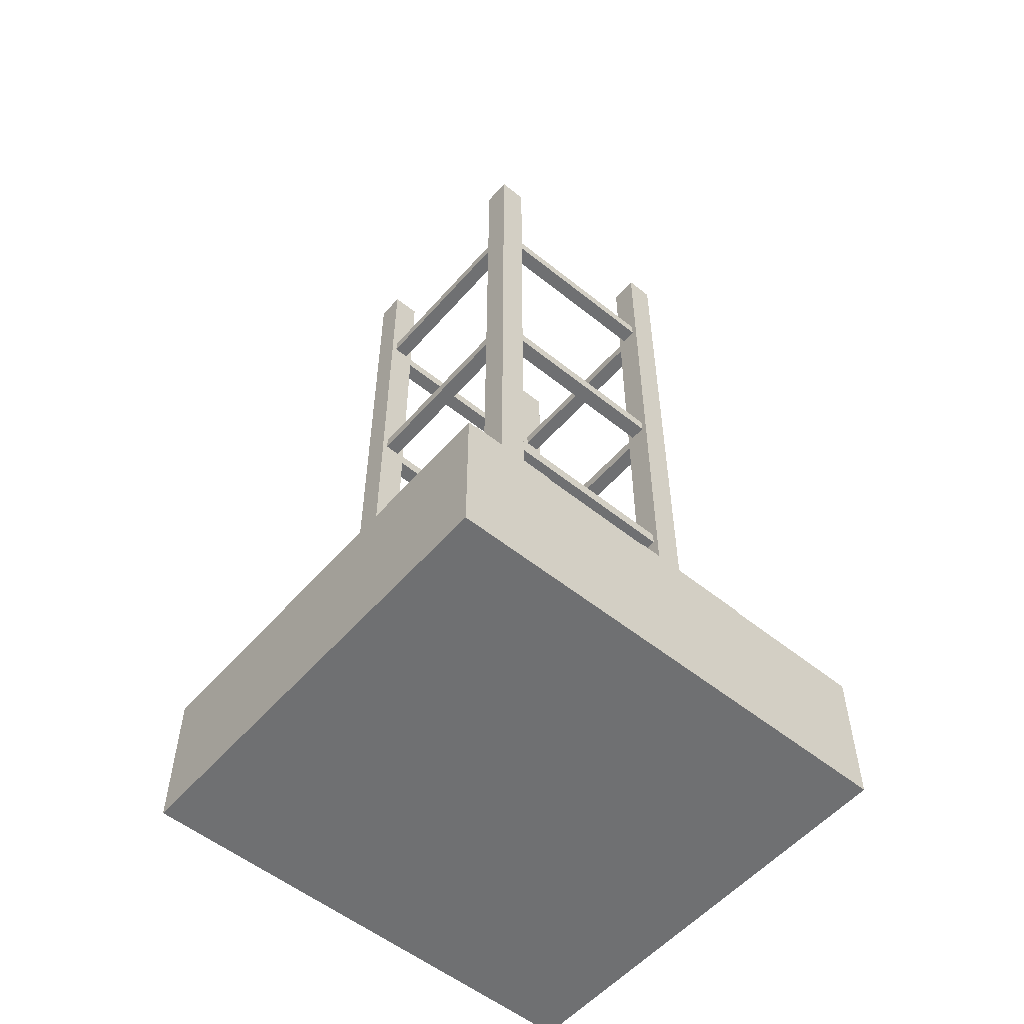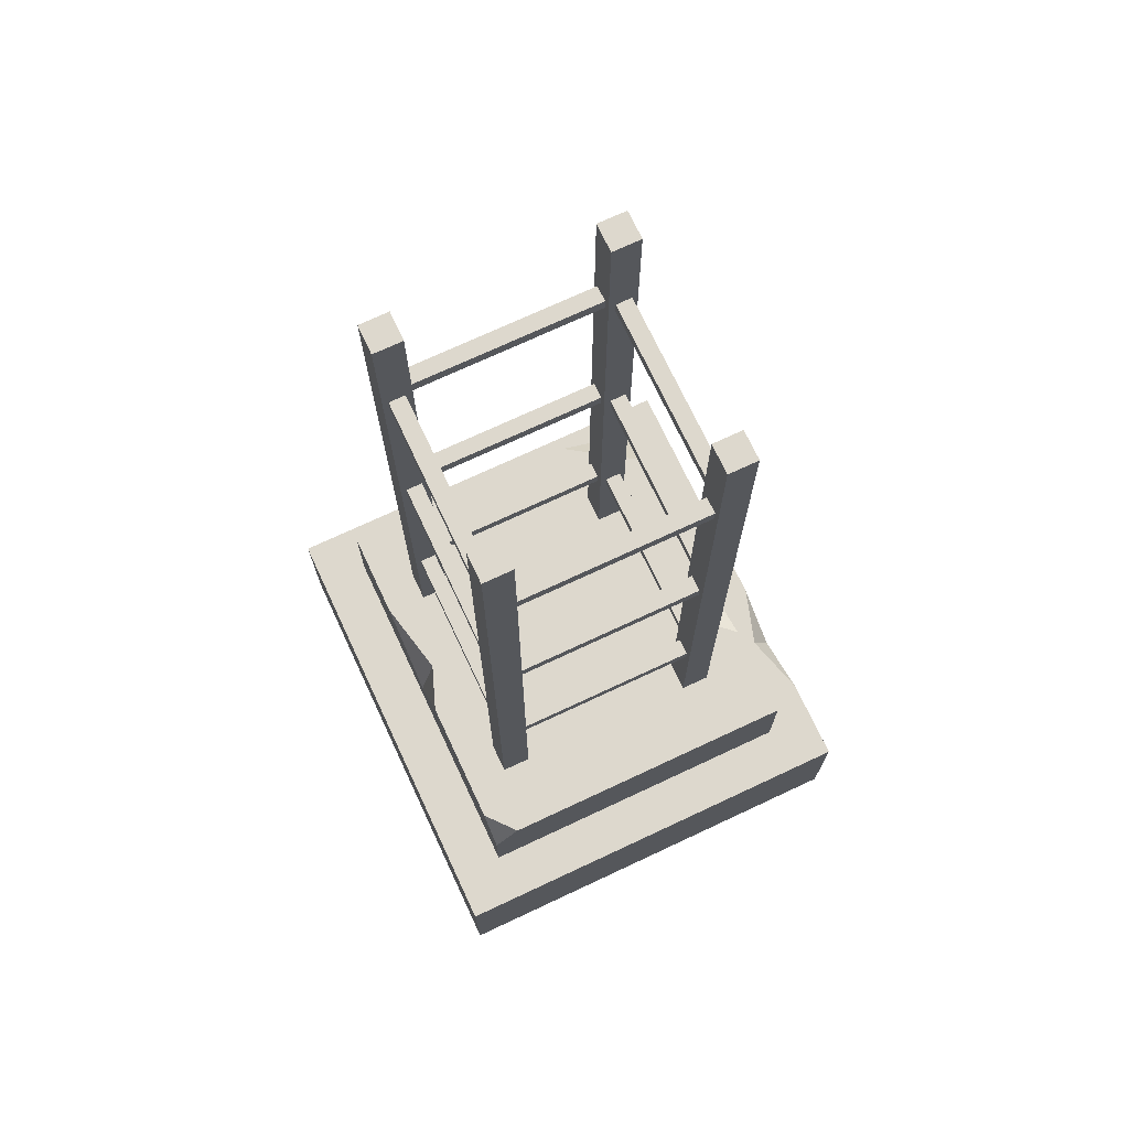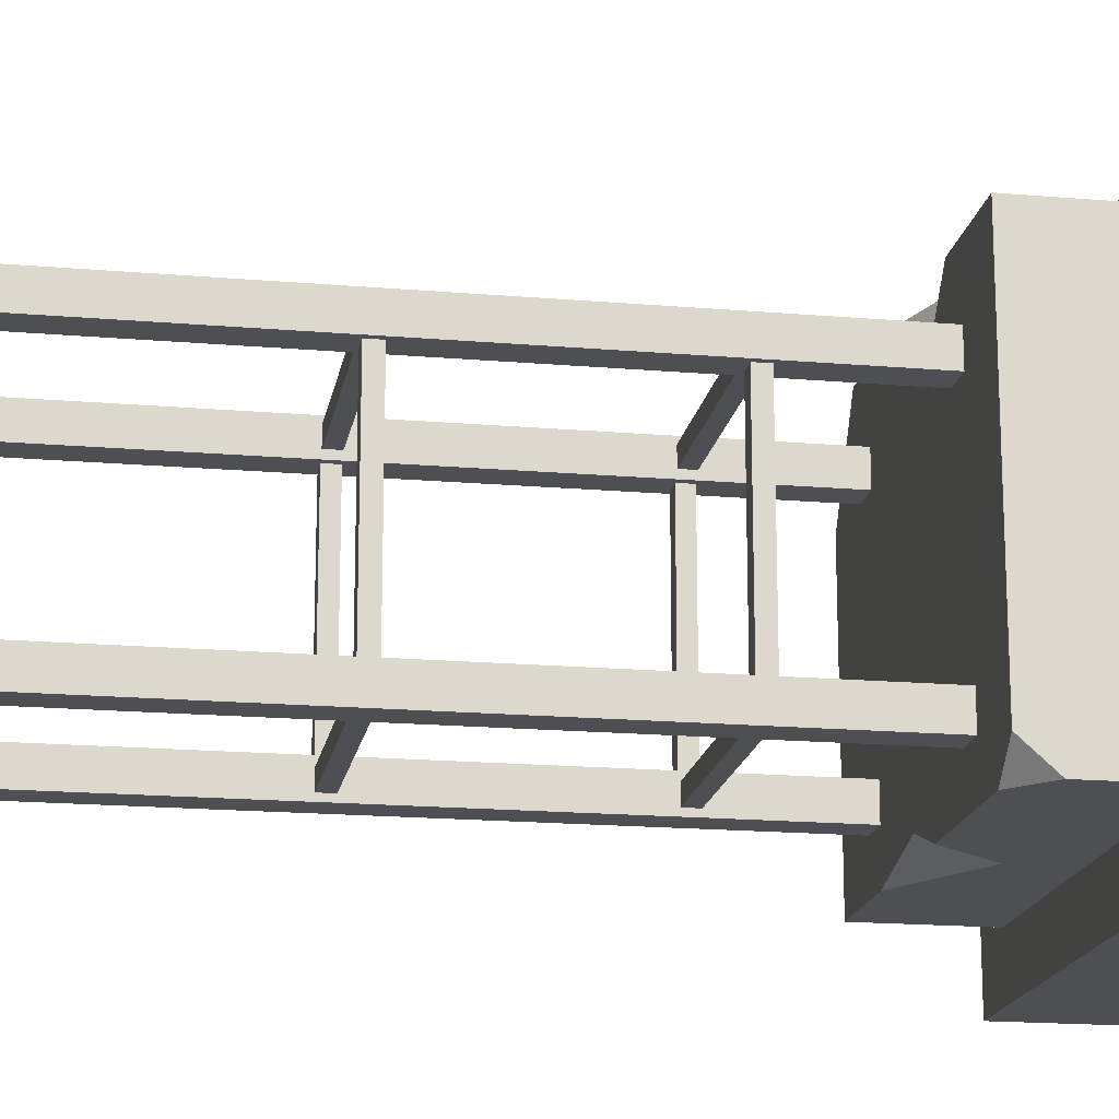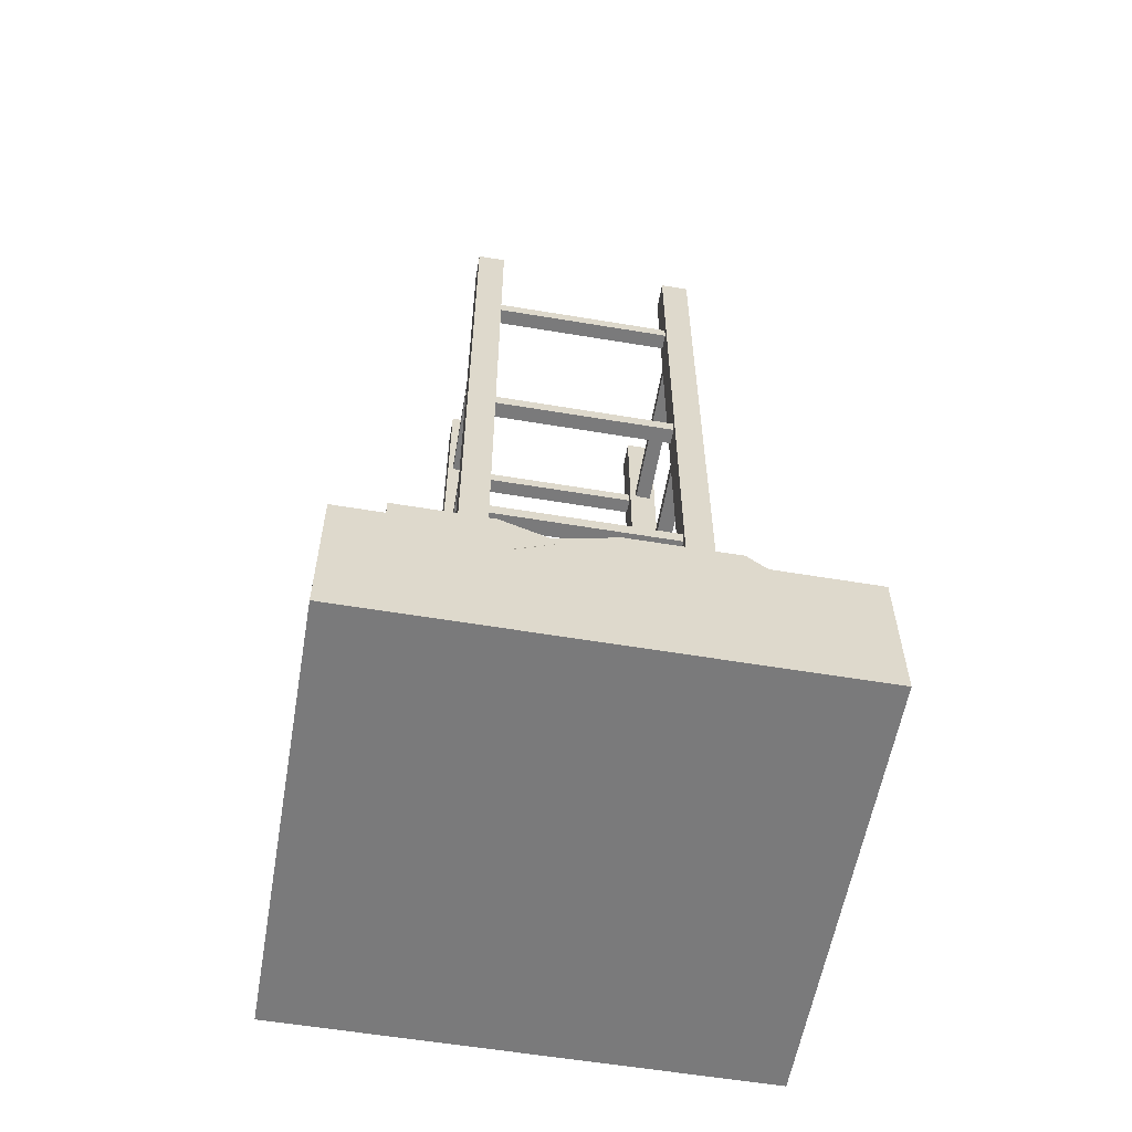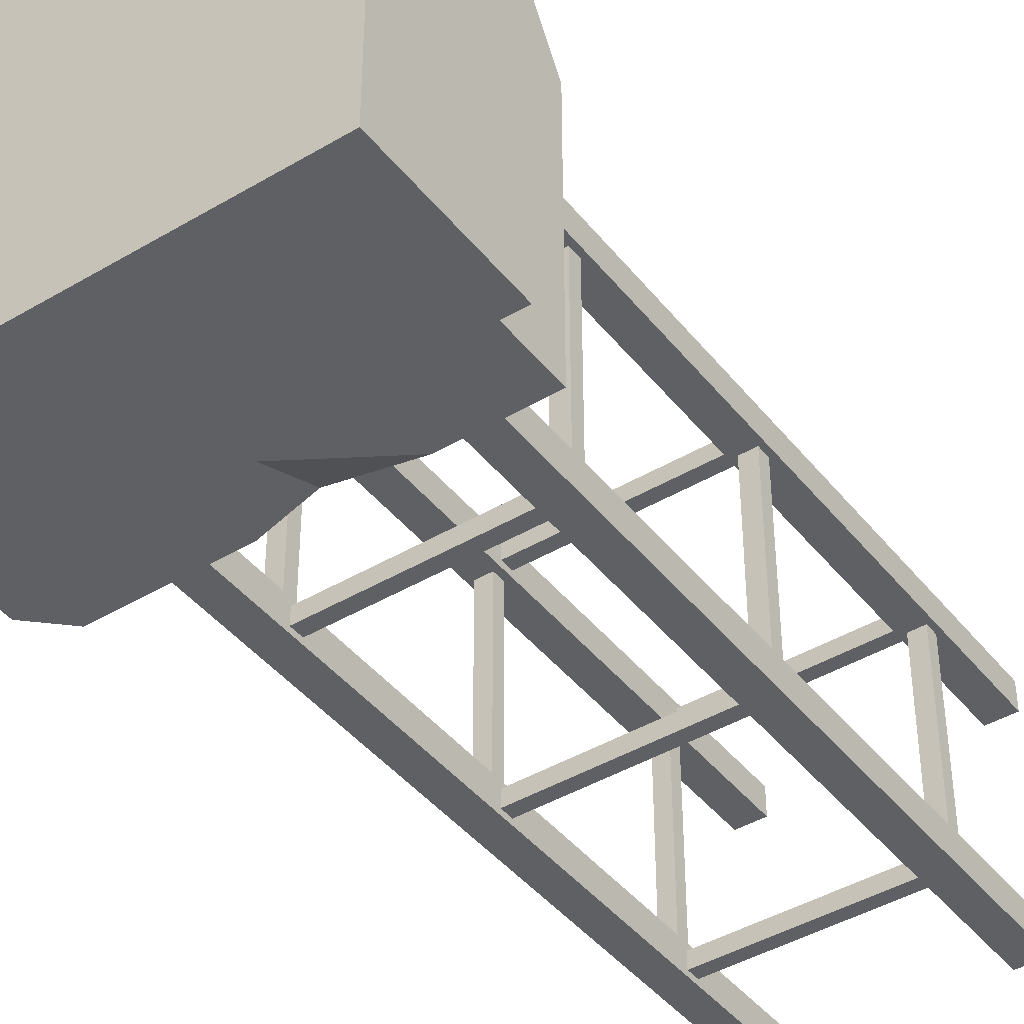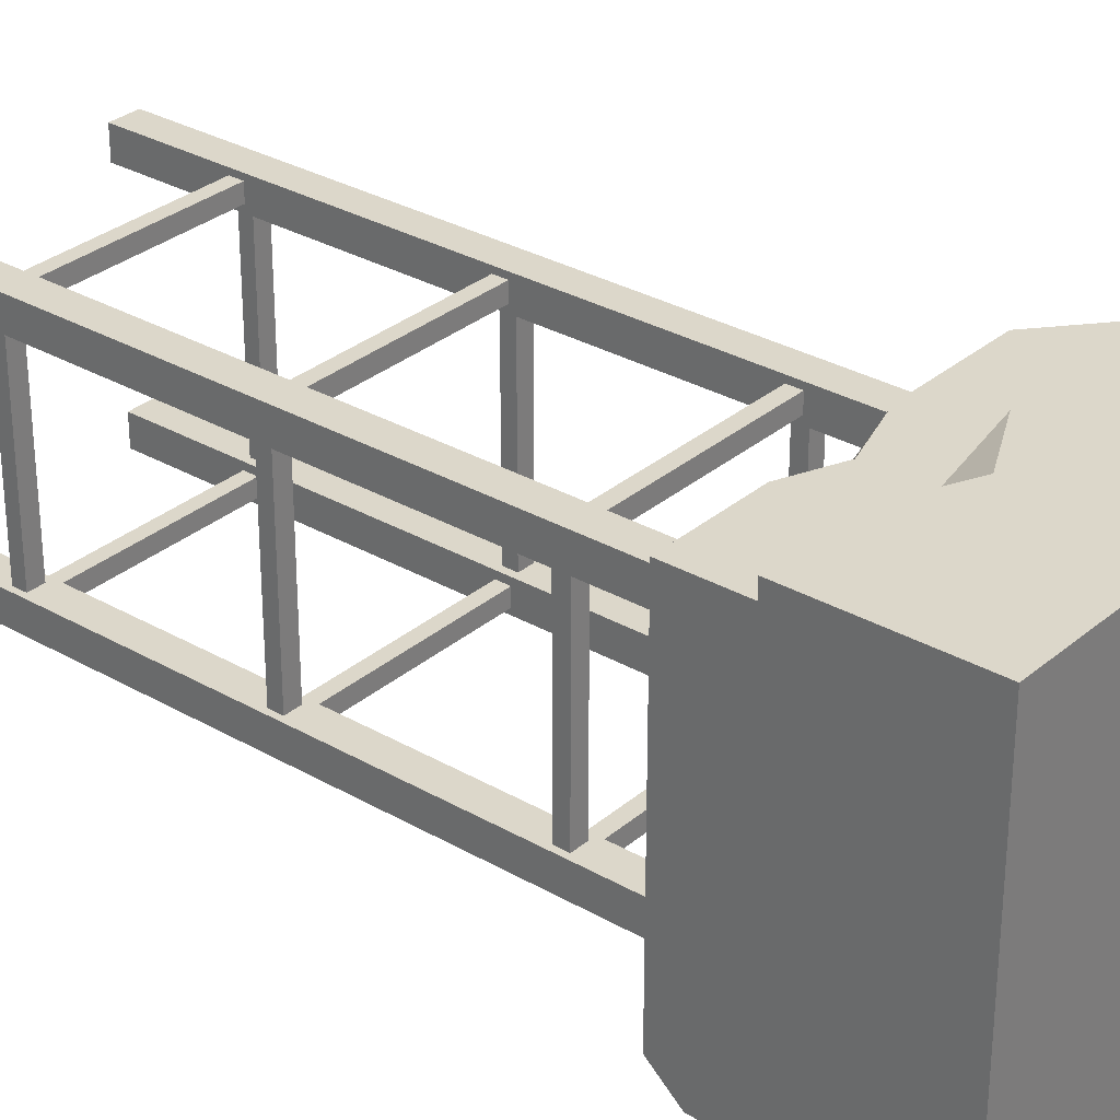
<metadata>
{"format":"obj","ext":"obj","renderer":"f3d","projection":"perspective","resolution":1024,"background":"white","views":[{"elev":-54.8,"azim":-40.3,"up":"+Z"},{"elev":72.2,"azim":64.9,"up":"+Z"},{"elev":-17.6,"azim":80.3,"up":"+Y"},{"elev":-58.1,"azim":170.2,"up":"+Z"},{"elev":-42.7,"azim":-144.7,"up":"+Y"},{"elev":30.7,"azim":129.7,"up":"+Y"}]}
</metadata>
<code>
v 0.1221 0.1138 1.217
v 0.1599 0.1138 1.217
v 0.1221 0.1515 1.217
v 0.1599 0.1515 1.217
v 0.1221 0.1515 0.3267
v 0.1599 0.1515 0.3267
v 0.1221 0.1138 0.3267
v 0.1599 0.1138 0.3267
v 0.1221 -0.1695 1.217
v 0.1599 -0.1695 1.217
v 0.1221 -0.1318 1.217
v 0.1599 -0.1318 1.217
v 0.1221 -0.1318 0.3267
v 0.1599 -0.1318 0.3267
v 0.1221 -0.1695 0.3267
v 0.1599 -0.1695 0.3267
v -0.1612 -0.1695 1.217
v -0.1234 -0.1695 1.217
v -0.1612 -0.1318 1.217
v -0.1234 -0.1318 1.217
v -0.1612 -0.1318 0.3267
v -0.1234 -0.1318 0.3267
v -0.1612 -0.1695 0.3267
v -0.1234 -0.1695 0.3267
v -0.1612 0.1138 1.217
v -0.1234 0.1138 1.217
v -0.1612 0.1515 1.217
v -0.1234 0.1515 1.217
v -0.1612 0.1515 0.3267
v -0.1234 0.1515 0.3267
v -0.1612 0.1138 0.3267
v -0.1234 0.1138 0.3267
v -0.1536 -0.162 0.782
v 0.1523 -0.162 0.782
v -0.1536 0.1439 0.782
v 0.1523 0.1439 0.782
v -0.1536 0.1439 0.7644
v 0.1523 0.1439 0.7644
v -0.1536 -0.162 0.7644
v 0.1523 -0.162 0.7644
v -0.1325 -0.1409 0.782
v 0.1312 -0.1409 0.782
v 0.1312 0.1228 0.782
v -0.1325 0.1228 0.782
v -0.1325 0.1228 0.7644
v 0.1312 0.1228 0.7644
v 0.1312 -0.1409 0.7644
v -0.1325 -0.1409 0.7644
v -0.1536 -0.162 0.49
v 0.1523 -0.162 0.49
v -0.1536 0.1439 0.49
v 0.1523 0.1439 0.49
v -0.1536 0.1439 0.4724
v 0.1523 0.1439 0.4724
v -0.1536 -0.162 0.4724
v 0.1523 -0.162 0.4724
v -0.1325 -0.1409 0.49
v 0.1312 -0.1409 0.49
v 0.1312 0.1228 0.49
v -0.1325 0.1228 0.49
v -0.1325 0.1228 0.4724
v 0.1312 0.1228 0.4724
v 0.1312 -0.1409 0.4724
v -0.1325 -0.1409 0.4724
v -0.1536 -0.162 1.074
v 0.1523 -0.162 1.074
v -0.1536 0.1439 1.074
v 0.1523 0.1439 1.074
v -0.1536 0.1439 1.056
v 0.1523 0.1439 1.056
v -0.1536 -0.162 1.056
v 0.1523 -0.162 1.056
v -0.1325 -0.1409 1.074
v 0.1312 -0.1409 1.074
v 0.1312 0.1228 1.074
v -0.1325 0.1228 1.074
v -0.1325 0.1228 1.056
v 0.1312 0.1228 1.056
v 0.1312 -0.1409 1.056
v -0.1325 -0.1409 1.056
v -0.3116 -0.2895 0.1917
v 0.3116 -0.2895 0.1917
v -0.3116 0.2895 0.1917
v 0.3116 0.2895 0.1917
v -0.3116 0.2895 0
v 0.3116 0.2895 0
v -0.3116 -0.2895 0
v 0.3116 -0.2895 0
v -0.2472 -0.2226 0.1917
v 0.2472 -0.2226 0.1917
v 0.2472 0.2226 0.1917
v -0.2472 0.2226 0.1917
v -0.2472 -0.2226 0.3267
v 0.2472 -0.2226 0.2889
v 0.2472 0.2226 0.3267
v -0.1743 0.2226 0.3267
v -0.2472 0.2226 0.264
v -0.2472 0.1136 0.3267
v -0.02816 0.2226 0.3267
v 0.1184 0.2226 0.3267
v 0.05463 0.2226 0.3005
v 0.06966 0.1698 0.3267
v -0.1276 -0.2226 0.3267
v 0.03724 -0.2226 0.3267
v -0.02294 -0.1999 0.3267
v -0.01748 -0.2226 0.2585
v 0.2076 -0.2226 0.3267
v 0.2472 -0.1889 0.3267
v 0.03426 0.2895 0.1917
v 0.1997 0.2895 0.1917
v 0.1131 0.2895 0.1521
v 0.1139 0.2647 0.1917
f 1 2 4 3
f 3 4 6 5
f 7 8 2 1
f 2 8 6 4
f 7 1 3 5
f 9 10 12 11
f 11 12 14 13
f 15 16 10 9
f 10 16 14 12
f 15 9 11 13
f 17 18 20 19
f 19 20 22 21
f 23 24 18 17
f 18 24 22 20
f 23 17 19 21
f 25 26 28 27
f 27 28 30 29
f 31 32 26 25
f 26 32 30 28
f 31 25 27 29
f 35 36 38 37
f 39 40 34 33
f 34 40 38 36
f 39 33 35 37
f 33 34 42 41
f 34 36 43 42
f 36 35 44 43
f 35 33 41 44
f 37 38 46 45
f 38 40 47 46
f 40 39 48 47
f 39 37 45 48
f 43 44 45 46
f 44 41 48 45
f 43 46 47 42
f 42 47 48 41
f 51 52 54 53
f 55 56 50 49
f 50 56 54 52
f 55 49 51 53
f 49 50 58 57
f 50 52 59 58
f 52 51 60 59
f 51 49 57 60
f 53 54 62 61
f 54 56 63 62
f 56 55 64 63
f 55 53 61 64
f 59 60 61 62
f 60 57 64 61
f 59 62 63 58
f 58 63 64 57
f 67 68 70 69
f 71 72 66 65
f 66 72 70 68
f 71 65 67 69
f 65 66 74 73
f 66 68 75 74
f 68 67 76 75
f 67 65 73 76
f 69 70 78 77
f 70 72 79 78
f 72 71 80 79
f 71 69 77 80
f 75 76 77 78
f 76 73 80 77
f 75 78 79 74
f 74 79 80 73
f 111 86 85 83 109
f 85 86 88 87
f 87 88 82 81
f 82 88 86 84
f 87 81 83 85
f 81 82 90 89
f 82 84 91 90
f 83 81 89 92
f 90 91 95 108 94
f 97 98 96
f 92 89 93 98 97
f 102 98 93 103 105
f 91 92 101
f 102 101 99
f 103 106 105
f 105 106 104
f 100 101 102
f 108 107 94
f 109 112 111
f 111 112 110
f 102 105 95 100
f 95 105 104 107 108
f 112 109 83 92 91
f 84 110 112 91
f 101 92 97 96 99
f 91 101 100 95
f 86 111 110 84
f 106 89 90
f 106 90 94 107 104
f 106 103 93 89
f 102 99 96 98

</code>
